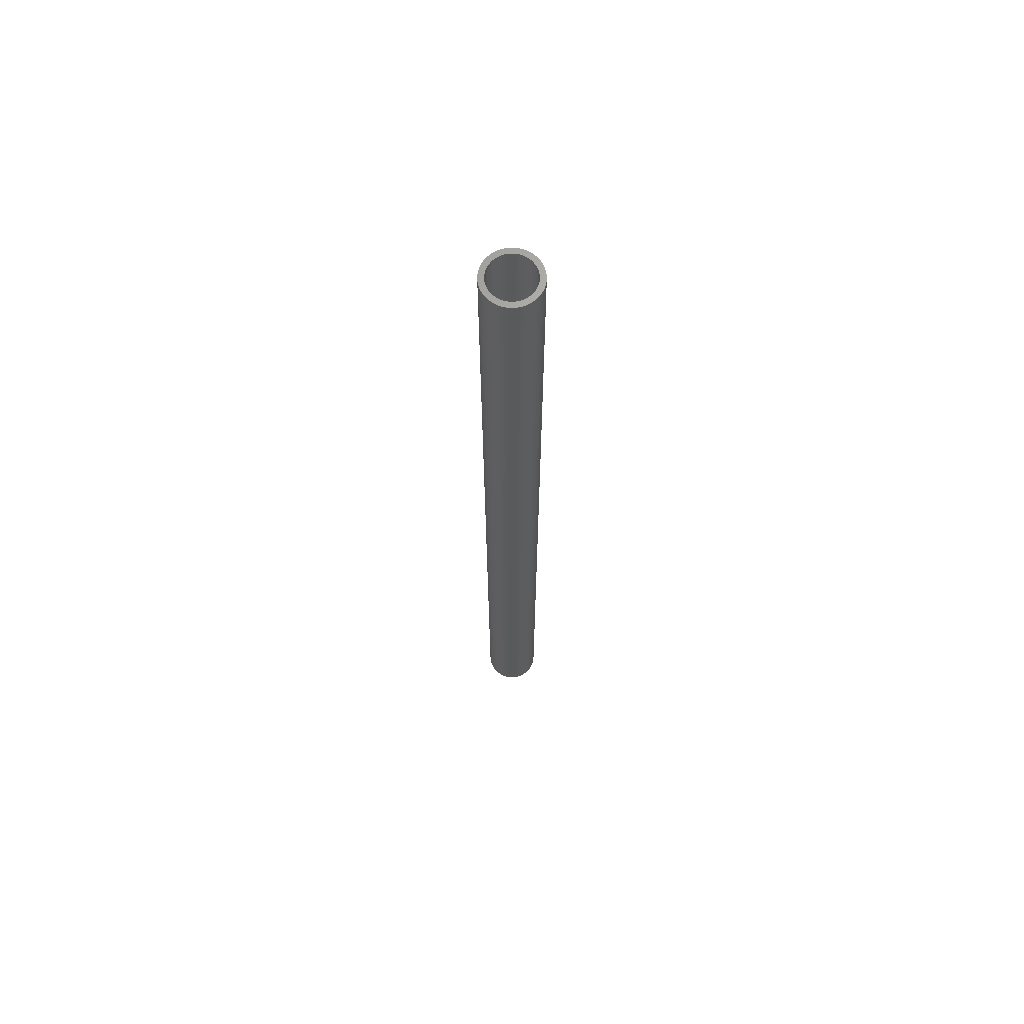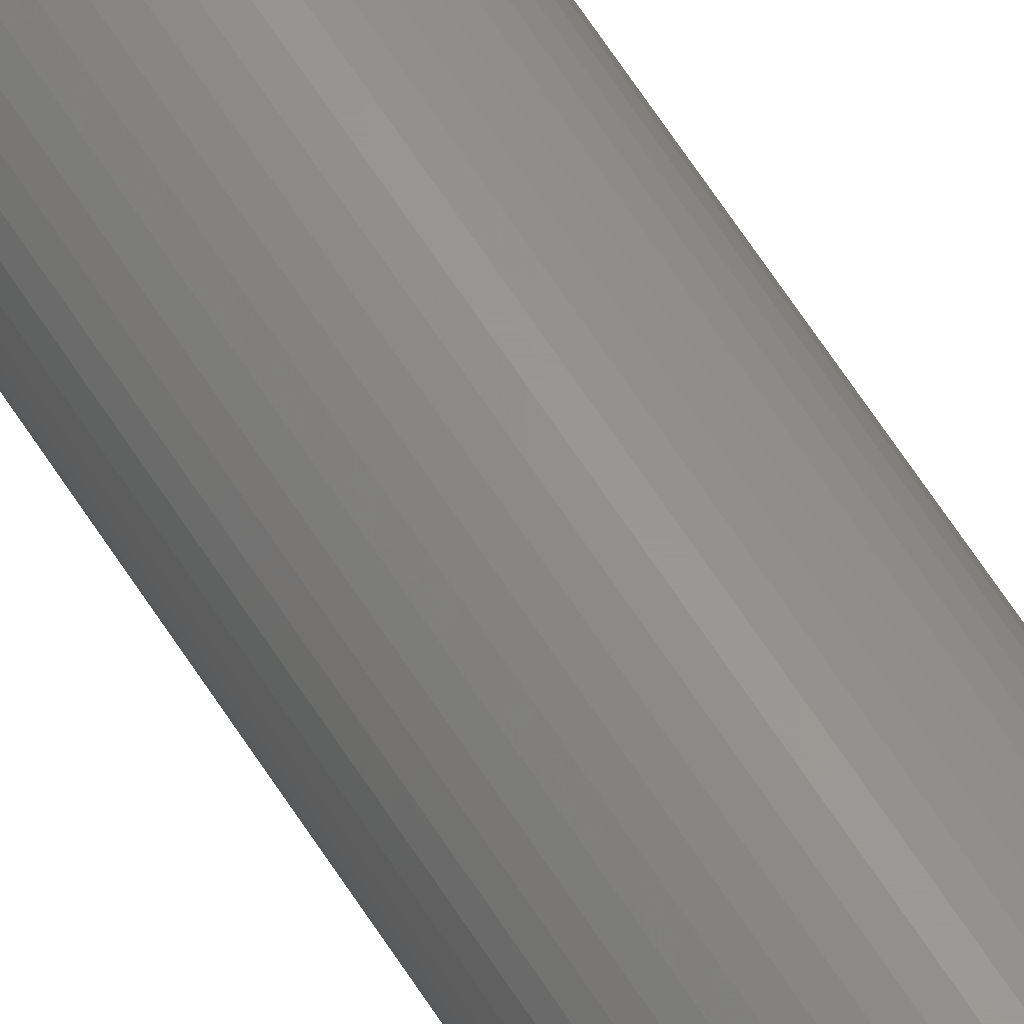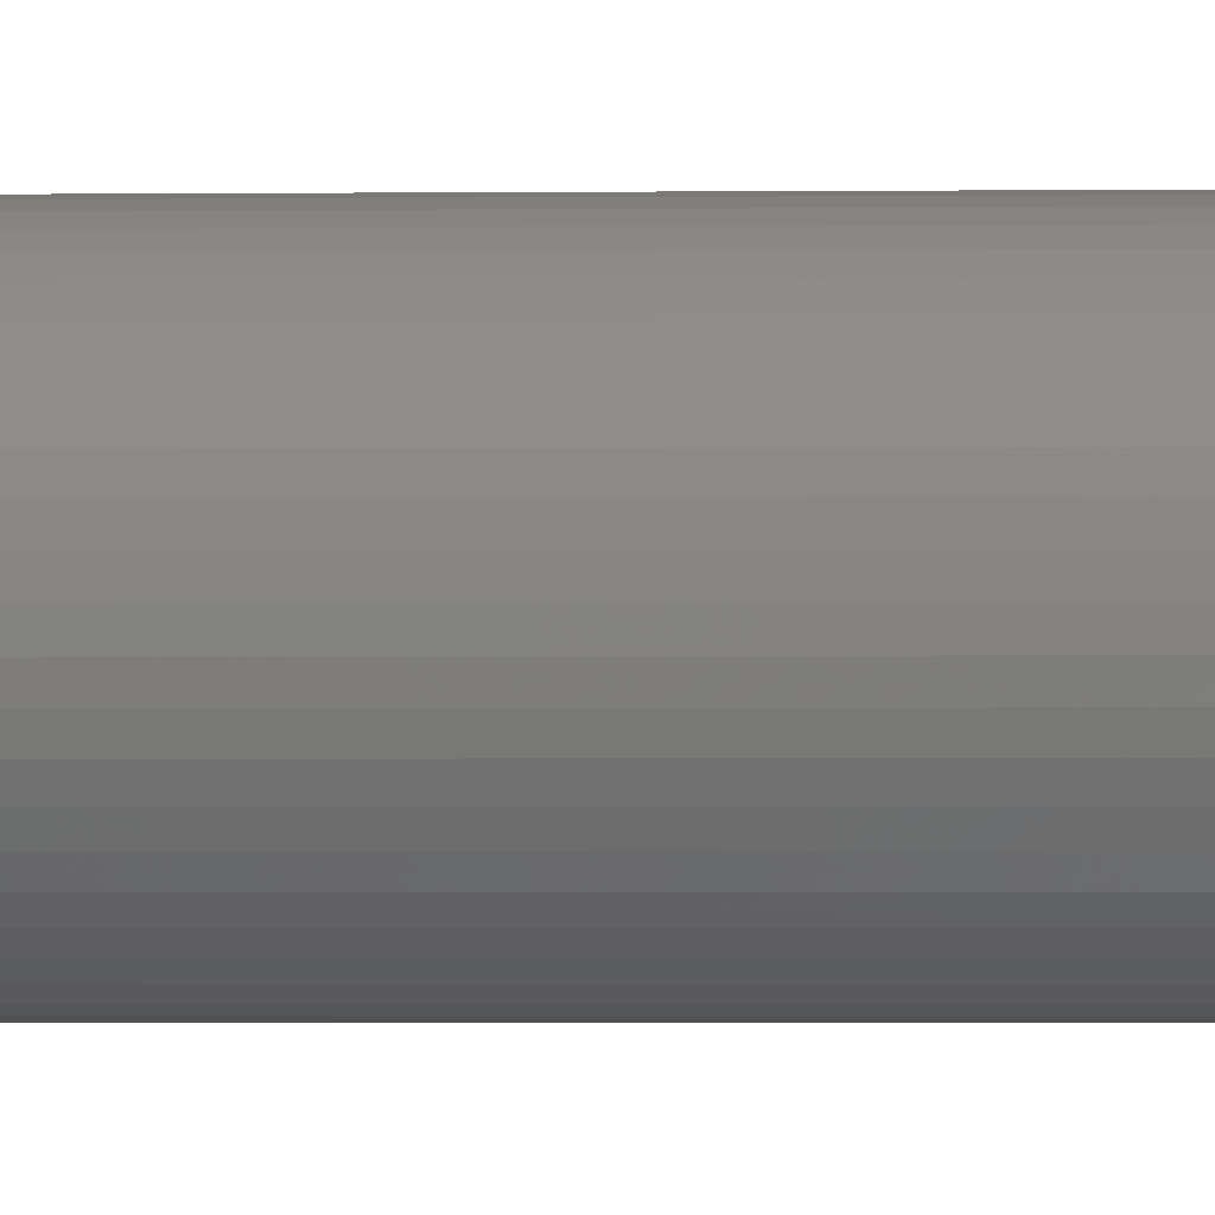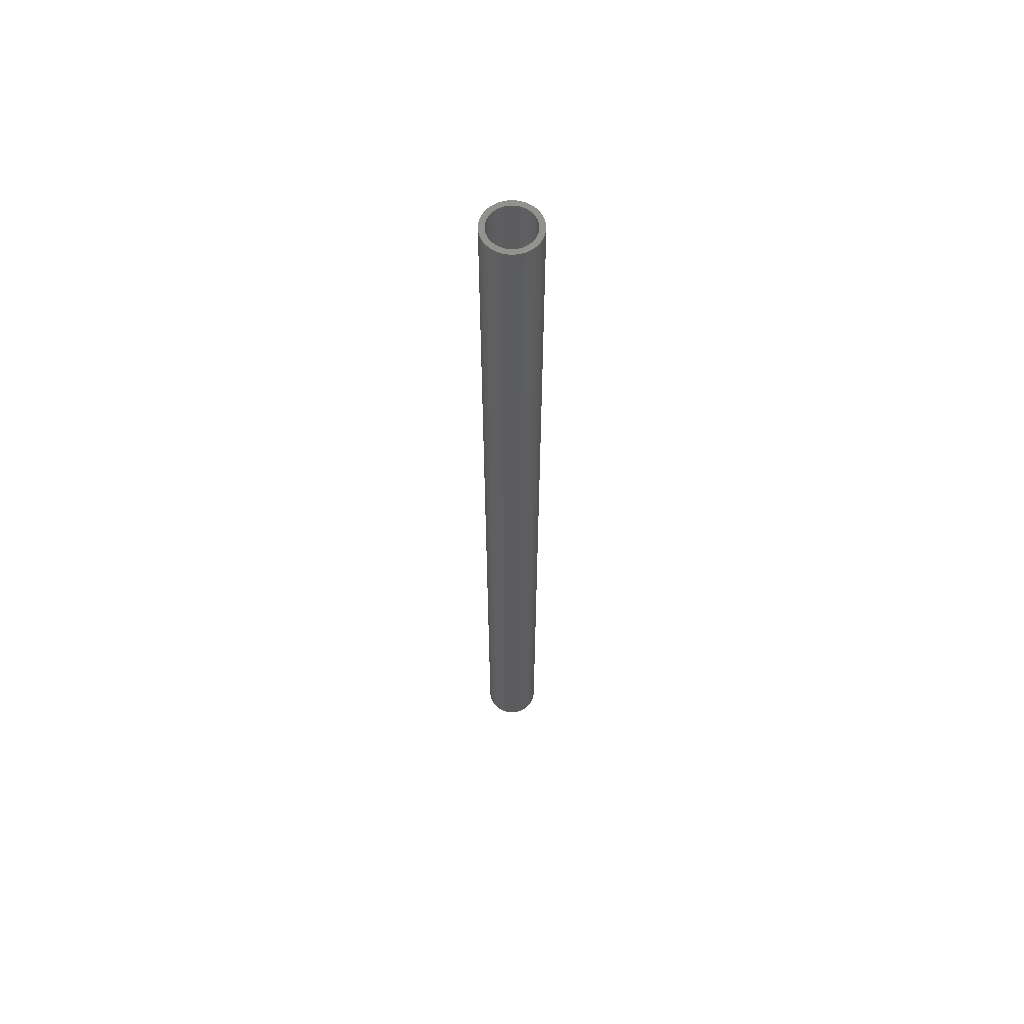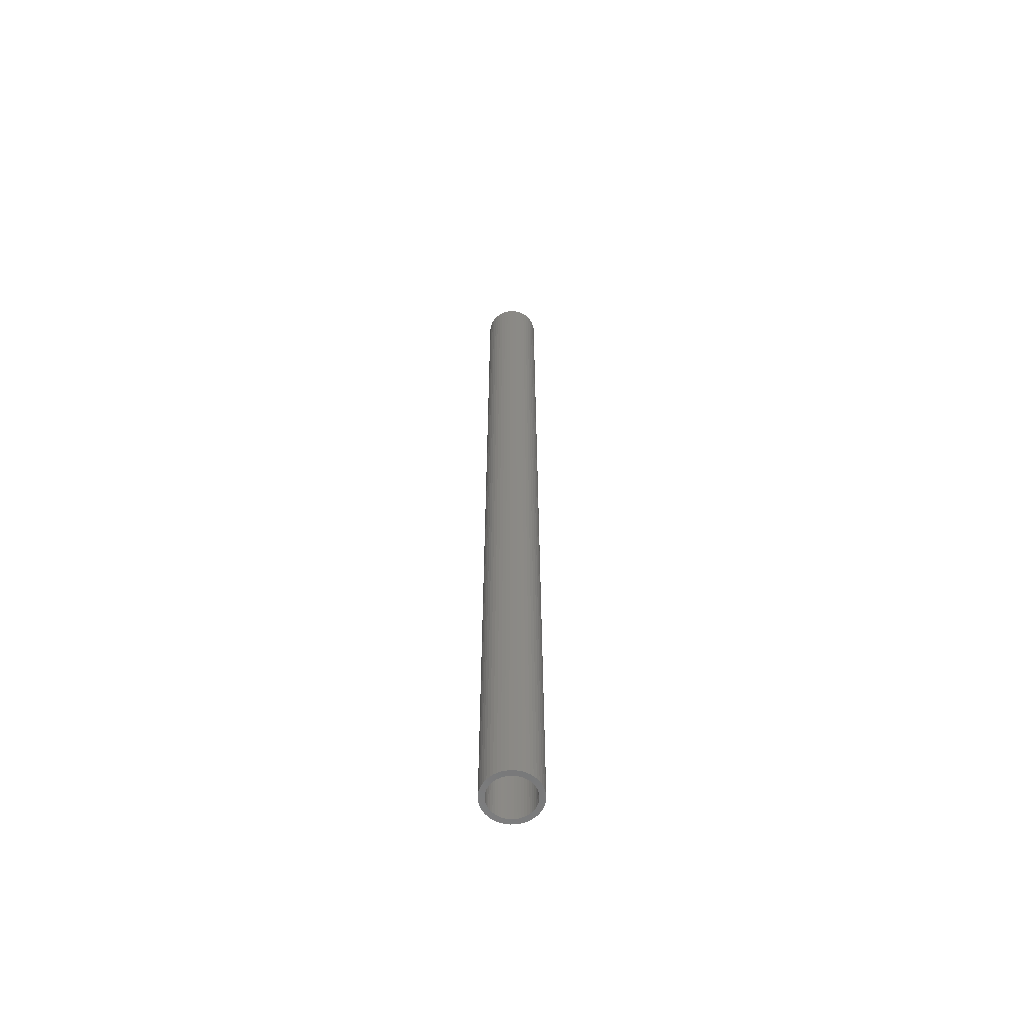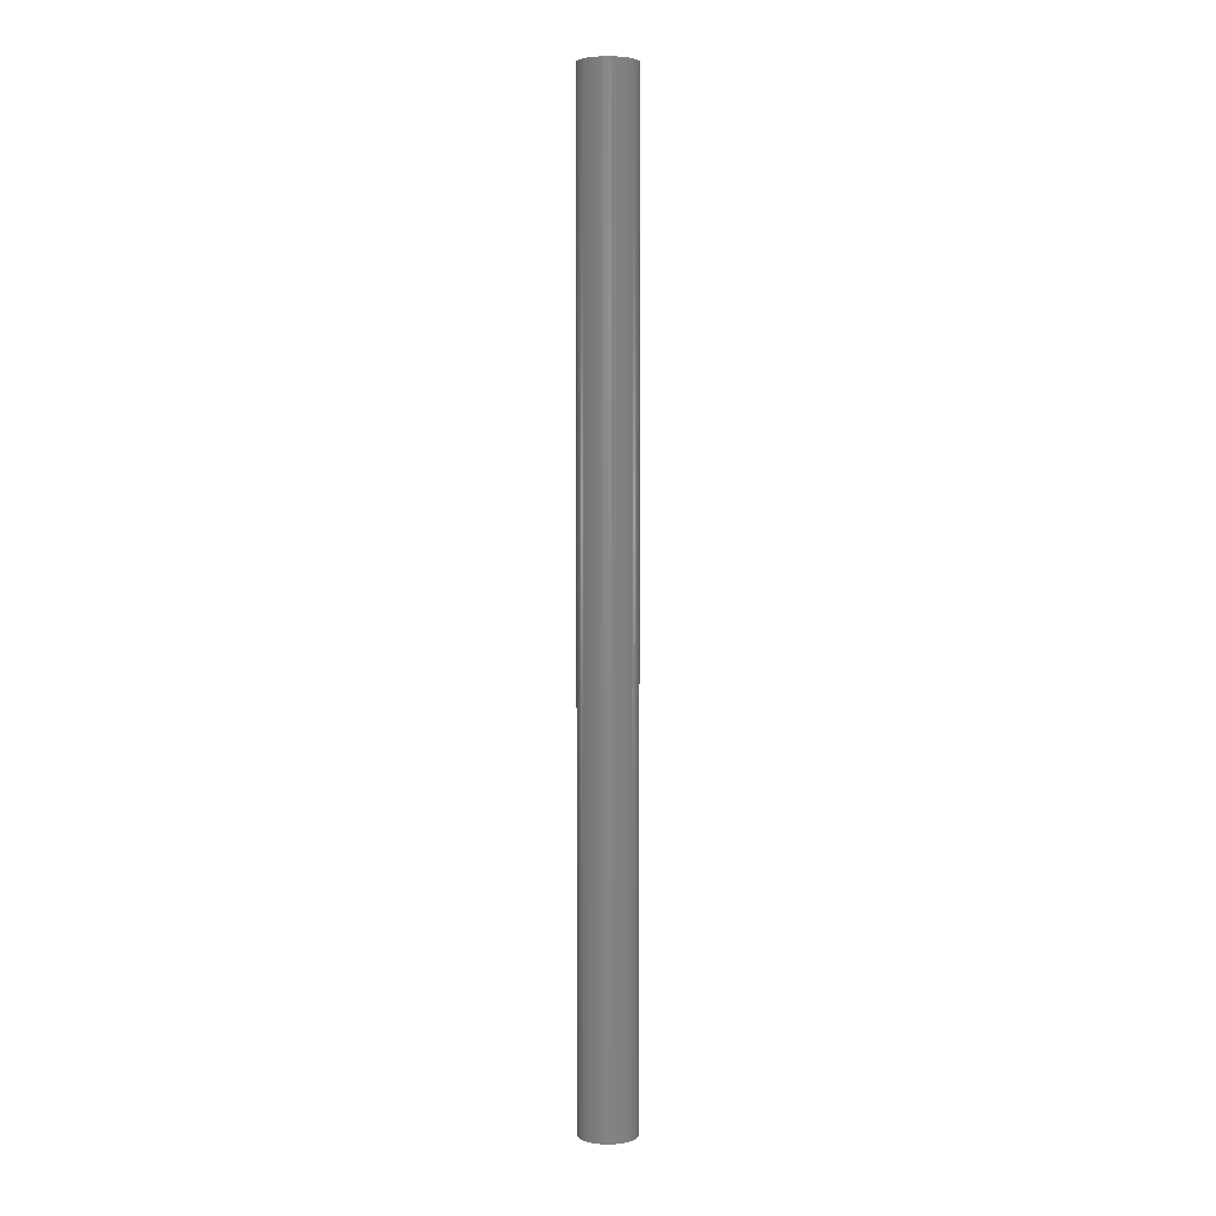
<metadata>
{"format":"stl","ext":"stl","renderer":"f3d","projection":"perspective","resolution":1024,"background":"white","views":[{"elev":66.7,"azim":-169.0,"up":"+Z"},{"elev":58.8,"azim":148.7,"up":"+Y"},{"elev":-0.6,"azim":98.7,"up":"+Y"},{"elev":60.8,"azim":-70.1,"up":"+Z"},{"elev":-60.7,"azim":44.1,"up":"+Z"},{"elev":4.0,"azim":176.9,"up":"+Z"}]}
</metadata>
<code>
# stl→obj: 200 verts, 400 faces
v 2.5 0 42.5
v 2.48 0.3133 -42.5
v 2.48 0.3133 42.5
v 2.5 0 -42.5
v -2.5 0 -42.5
v -2.48 0.3133 42.5
v -2.48 0.3133 -42.5
v -2.5 0 42.5
v 0.157 2.495 -42.5
v -0.157 2.495 42.5
v 0.157 2.495 42.5
v -0.157 2.495 -42.5
v -0.157 -2.495 -42.5
v 0.157 -2.495 42.5
v -0.157 -2.495 42.5
v 0.157 -2.495 -42.5
v 1.822 1.711 -42.5
v 1.594 1.926 42.5
v 1.822 1.711 42.5
v 1.594 1.926 -42.5
v -1.594 1.926 -42.5
v -1.822 1.711 42.5
v -1.594 1.926 42.5
v -1.822 1.711 -42.5
v -0.7725 2.378 -42.5
v -1.064 2.262 42.5
v -0.7725 2.378 42.5
v -1.064 2.262 -42.5
v 2.324 0.9203 42.5
v 2.191 1.204 -42.5
v 2.191 1.204 42.5
v 2.324 0.9203 -42.5
v 1.064 2.262 -42.5
v 0.7725 2.378 42.5
v 1.064 2.262 42.5
v 0.7725 2.378 -42.5
v 0.4685 2.456 42.5
v 0.4685 2.456 -42.5
v 1.34 2.111 -42.5
v 1.34 2.111 42.5
v -2.324 0.9203 -42.5
v -2.191 1.204 42.5
v -2.191 1.204 -42.5
v -2.324 0.9203 42.5
v 2 0 42.5
v 1.984 0.2507 42.5
v 2.421 0.6217 42.5
v 2.48 -0.3133 42.5
v 1.937 0.4974 42.5
v 1.984 -0.2507 42.5
v 1.86 0.7362 42.5
v 2.421 -0.6217 42.5
v 1.753 0.9635 42.5
v 2.023 1.469 42.5
v 1.937 -0.4974 42.5
v 2.324 -0.9203 42.5
v 1.618 1.176 42.5
v 1.458 1.369 42.5
v 1.275 1.541 42.5
v 1.072 1.689 42.5
v 0.8516 1.81 42.5
v 0.618 1.902 42.5
v 0.3748 1.965 42.5
v 0.1256 1.996 42.5
v -0.1256 1.996 42.5
v -0.3748 1.965 42.5
v -0.4685 2.456 42.5
v -0.618 1.902 42.5
v -0.8516 1.81 42.5
v -1.072 1.689 42.5
v -1.34 2.111 42.5
v -1.275 1.541 42.5
v -1.458 1.369 42.5
v -1.618 1.176 42.5
v -2.023 1.469 42.5
v -1.753 0.9635 42.5
v -1.86 0.7362 42.5
v -1.937 0.4974 42.5
v 1.86 -0.7362 42.5
v 2.191 -1.204 42.5
v 1.753 -0.9635 42.5
v 2.023 -1.469 42.5
v 1.618 -1.176 42.5
v 1.822 -1.711 42.5
v 1.458 -1.369 42.5
v 1.594 -1.926 42.5
v 1.275 -1.541 42.5
v 1.34 -2.111 42.5
v 1.072 -1.689 42.5
v 1.064 -2.262 42.5
v 0.8516 -1.81 42.5
v 0.7725 -2.378 42.5
v 0.618 -1.902 42.5
v 0.4685 -2.456 42.5
v 0.3748 -1.965 42.5
v 0.1256 -1.996 42.5
v -0.1256 -1.996 42.5
v -0.3748 -1.965 42.5
v -0.4685 -2.456 42.5
v -0.618 -1.902 42.5
v -0.7725 -2.378 42.5
v -0.8516 -1.81 42.5
v -1.064 -2.262 42.5
v -1.072 -1.689 42.5
v -1.34 -2.111 42.5
v -1.275 -1.541 42.5
v -1.594 -1.926 42.5
v -1.458 -1.369 42.5
v -1.822 -1.711 42.5
v -1.618 -1.176 42.5
v -2.023 -1.469 42.5
v -1.753 -0.9635 42.5
v -2.191 -1.204 42.5
v -1.86 -0.7362 42.5
v -2.324 -0.9203 42.5
v -1.937 -0.4974 42.5
v -2.421 -0.6217 42.5
v -1.984 -0.2507 42.5
v -2.48 -0.3133 42.5
v -2 0 42.5
v -2.421 0.6217 42.5
v -1.984 0.2507 42.5
v -0.4685 2.456 -42.5
v 2 0 -42.5
v 2.48 -0.3133 -42.5
v 1.984 -0.2507 -42.5
v 2.421 -0.6217 -42.5
v 1.937 -0.4974 -42.5
v 2.324 -0.9203 -42.5
v 1.984 0.2507 -42.5
v 1.86 -0.7362 -42.5
v 2.191 -1.204 -42.5
v 2.421 0.6217 -42.5
v 1.753 -0.9635 -42.5
v 2.023 -1.469 -42.5
v 1.937 0.4974 -42.5
v 1.618 -1.176 -42.5
v 1.822 -1.711 -42.5
v 1.458 -1.369 -42.5
v 1.594 -1.926 -42.5
v 1.275 -1.541 -42.5
v 1.34 -2.111 -42.5
v 1.072 -1.689 -42.5
v 1.064 -2.262 -42.5
v 0.8516 -1.81 -42.5
v 0.7725 -2.378 -42.5
v 0.618 -1.902 -42.5
v 0.4685 -2.456 -42.5
v 0.3748 -1.965 -42.5
v 0.1256 -1.996 -42.5
v -0.1256 -1.996 -42.5
v -0.3748 -1.965 -42.5
v -0.4685 -2.456 -42.5
v -0.618 -1.902 -42.5
v -0.7725 -2.378 -42.5
v -0.8516 -1.81 -42.5
v -1.064 -2.262 -42.5
v -1.072 -1.689 -42.5
v -1.34 -2.111 -42.5
v -1.275 -1.541 -42.5
v -1.594 -1.926 -42.5
v -1.458 -1.369 -42.5
v -1.822 -1.711 -42.5
v -1.618 -1.176 -42.5
v -2.023 -1.469 -42.5
v -1.753 -0.9635 -42.5
v -2.191 -1.204 -42.5
v -1.86 -0.7362 -42.5
v -2.324 -0.9203 -42.5
v -1.937 -0.4974 -42.5
v 1.86 0.7362 -42.5
v 1.753 0.9635 -42.5
v 2.023 1.469 -42.5
v 1.618 1.176 -42.5
v 1.458 1.369 -42.5
v 1.275 1.541 -42.5
v 1.072 1.689 -42.5
v 0.8516 1.81 -42.5
v 0.618 1.902 -42.5
v 0.3748 1.965 -42.5
v 0.1256 1.996 -42.5
v -0.1256 1.996 -42.5
v -0.3748 1.965 -42.5
v -0.618 1.902 -42.5
v -0.8516 1.81 -42.5
v -1.072 1.689 -42.5
v -1.34 2.111 -42.5
v -1.275 1.541 -42.5
v -1.458 1.369 -42.5
v -1.618 1.176 -42.5
v -2.023 1.469 -42.5
v -1.753 0.9635 -42.5
v -1.86 0.7362 -42.5
v -1.937 0.4974 -42.5
v -2.421 0.6217 -42.5
v -1.984 0.2507 -42.5
v -2 0 -42.5
v -2.421 -0.6217 -42.5
v -1.984 -0.2507 -42.5
v -2.48 -0.3133 -42.5
f 1 2 3
f 2 1 4
f 5 6 7
f 6 5 8
f 9 10 11
f 10 9 12
f 13 14 15
f 14 13 16
f 17 18 19
f 18 17 20
f 21 22 23
f 22 21 24
f 25 26 27
f 26 25 28
f 29 30 31
f 30 29 32
f 33 34 35
f 34 33 36
f 36 37 34
f 37 36 38
f 39 35 40
f 35 39 33
f 41 42 43
f 42 41 44
f 45 1 3
f 46 3 47
f 1 45 48
f 49 47 29
f 50 48 45
f 51 29 31
f 48 50 52
f 53 31 54
f 55 52 50
f 52 55 56
f 3 46 45
f 47 49 46
f 29 51 49
f 57 54 19
f 31 53 51
f 54 57 53
f 58 19 18
f 19 58 57
f 59 18 40
f 18 59 58
f 40 60 59
f 35 60 40
f 35 61 60
f 34 61 35
f 34 62 61
f 37 62 34
f 37 63 62
f 11 63 37
f 11 64 63
f 11 65 64
f 10 65 11
f 10 66 65
f 67 66 10
f 67 68 66
f 27 68 67
f 27 69 68
f 26 69 27
f 26 70 69
f 71 70 26
f 70 71 72
f 23 72 71
f 72 23 73
f 22 73 23
f 73 22 74
f 75 74 22
f 74 75 76
f 42 76 75
f 76 42 77
f 77 44 78
f 44 77 42
f 79 56 55
f 56 79 80
f 81 80 79
f 80 81 82
f 83 82 81
f 82 83 84
f 85 84 83
f 84 85 86
f 87 86 85
f 86 87 88
f 89 88 87
f 89 90 88
f 91 90 89
f 91 92 90
f 93 92 91
f 93 94 92
f 95 94 93
f 95 14 94
f 96 14 95
f 97 14 96
f 97 15 14
f 98 15 97
f 98 99 15
f 100 99 98
f 100 101 99
f 102 101 100
f 102 103 101
f 104 103 102
f 105 104 106
f 104 105 103
f 107 106 108
f 106 107 105
f 109 108 110
f 111 110 112
f 108 109 107
f 113 112 114
f 115 114 116
f 117 116 118
f 110 111 109
f 119 118 120
f 121 78 44
f 78 121 122
f 112 113 111
f 6 122 121
f 114 115 113
f 122 6 120
f 116 117 115
f 8 120 6
f 118 119 117
f 120 8 119
f 12 67 10
f 67 12 123
f 124 4 125
f 126 125 127
f 4 124 2
f 128 127 129
f 130 2 124
f 131 129 132
f 2 130 133
f 134 132 135
f 136 133 130
f 133 136 32
f 125 126 124
f 127 128 126
f 129 131 128
f 137 135 138
f 132 134 131
f 135 137 134
f 139 138 140
f 138 139 137
f 141 140 142
f 140 141 139
f 142 143 141
f 144 143 142
f 144 145 143
f 146 145 144
f 146 147 145
f 148 147 146
f 148 149 147
f 16 149 148
f 16 150 149
f 16 151 150
f 13 151 16
f 13 152 151
f 153 152 13
f 153 154 152
f 155 154 153
f 155 156 154
f 157 156 155
f 157 158 156
f 159 158 157
f 158 159 160
f 161 160 159
f 160 161 162
f 163 162 161
f 162 163 164
f 165 164 163
f 164 165 166
f 167 166 165
f 166 167 168
f 168 169 170
f 169 168 167
f 171 32 136
f 32 171 30
f 172 30 171
f 30 172 173
f 174 173 172
f 173 174 17
f 175 17 174
f 17 175 20
f 176 20 175
f 20 176 39
f 177 39 176
f 177 33 39
f 178 33 177
f 178 36 33
f 179 36 178
f 179 38 36
f 180 38 179
f 180 9 38
f 181 9 180
f 182 9 181
f 182 12 9
f 183 12 182
f 183 123 12
f 184 123 183
f 184 25 123
f 185 25 184
f 185 28 25
f 186 28 185
f 187 186 188
f 186 187 28
f 21 188 189
f 188 21 187
f 24 189 190
f 191 190 192
f 189 24 21
f 43 192 193
f 41 193 194
f 195 194 196
f 190 191 24
f 7 196 197
f 198 170 169
f 170 198 199
f 192 43 191
f 200 199 198
f 193 41 43
f 199 200 197
f 194 195 41
f 5 197 200
f 196 7 195
f 197 5 7
f 16 94 14
f 94 16 148
f 47 32 29
f 32 47 133
f 3 133 47
f 133 3 2
f 54 17 19
f 17 54 173
f 31 173 54
f 173 31 30
f 38 11 37
f 11 38 9
f 20 40 18
f 40 20 39
f 43 75 191
f 75 43 42
f 191 22 24
f 22 191 75
f 195 44 41
f 44 195 121
f 7 121 195
f 121 7 6
f 28 71 26
f 71 28 187
f 187 23 71
f 23 187 21
f 123 27 67
f 27 123 25
f 48 4 1
f 4 48 125
f 80 129 56
f 129 80 132
f 163 107 109
f 107 163 161
f 167 115 169
f 115 167 113
f 165 113 167
f 113 165 111
f 144 88 90
f 88 144 142
f 56 127 52
f 127 56 129
f 163 111 165
f 111 163 109
f 198 119 200
f 119 198 117
f 200 8 5
f 8 200 119
f 169 117 198
f 117 169 115
f 140 84 86
f 84 140 138
f 146 90 92
f 90 146 144
f 148 92 94
f 92 148 146
f 52 125 48
f 125 52 127
f 82 132 80
f 132 82 135
f 84 135 82
f 135 84 138
f 153 15 99
f 15 153 13
f 157 101 103
f 101 157 155
f 155 99 101
f 99 155 153
f 142 86 88
f 86 142 140
f 159 103 105
f 103 159 157
f 161 105 107
f 105 161 159
f 124 46 130
f 46 124 45
f 120 196 122
f 196 120 197
f 182 64 65
f 64 182 181
f 150 97 96
f 97 150 151
f 176 58 59
f 58 176 175
f 189 72 73
f 72 189 188
f 185 68 69
f 68 185 184
f 171 53 172
f 53 171 51
f 130 49 136
f 49 130 46
f 179 61 62
f 61 179 178
f 177 59 60
f 59 177 176
f 77 192 76
f 192 77 193
f 78 193 77
f 193 78 194
f 186 69 70
f 69 186 185
f 184 66 68
f 66 184 183
f 149 96 95
f 96 149 150
f 145 93 91
f 93 145 147
f 136 51 171
f 51 136 49
f 174 58 175
f 58 174 57
f 172 57 174
f 57 172 53
f 180 62 63
f 62 180 179
f 181 63 64
f 63 181 180
f 178 60 61
f 60 178 177
f 76 190 74
f 190 76 192
f 74 189 73
f 189 74 190
f 122 194 78
f 194 122 196
f 188 70 72
f 70 188 186
f 183 65 66
f 65 183 182
f 126 45 124
f 45 126 50
f 128 50 126
f 50 128 55
f 112 168 114
f 168 112 166
f 110 166 112
f 166 110 164
f 143 91 89
f 91 143 145
f 134 79 131
f 79 134 81
f 108 164 110
f 164 108 162
f 114 170 116
f 170 114 168
f 141 89 87
f 89 141 143
f 147 95 93
f 95 147 149
f 137 81 134
f 81 137 83
f 139 83 137
f 83 139 85
f 131 55 128
f 55 131 79
f 151 98 97
f 98 151 152
f 154 102 100
f 102 154 156
f 152 100 98
f 100 152 154
f 116 199 118
f 199 116 170
f 118 197 120
f 197 118 199
f 139 87 85
f 87 139 141
f 156 104 102
f 104 156 158
f 158 106 104
f 106 158 160
f 160 108 106
f 108 160 162

</code>
